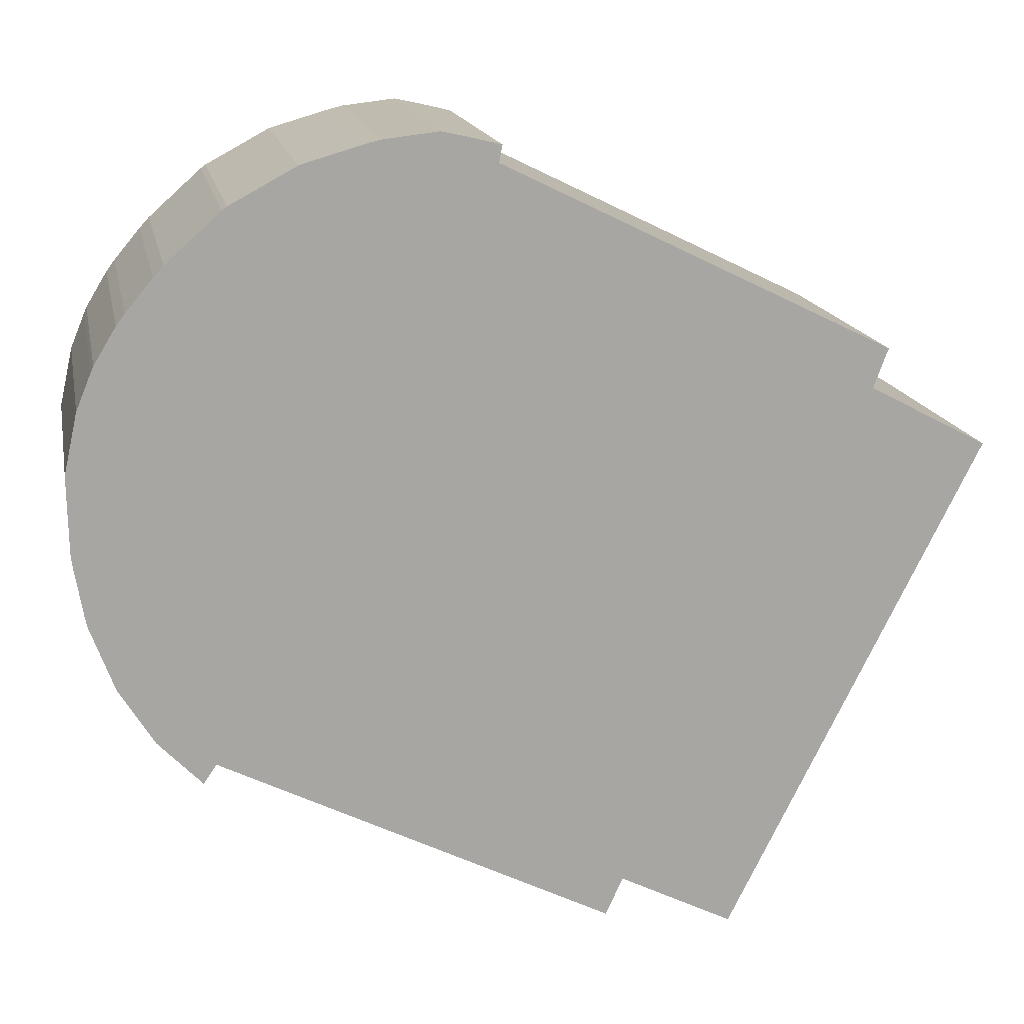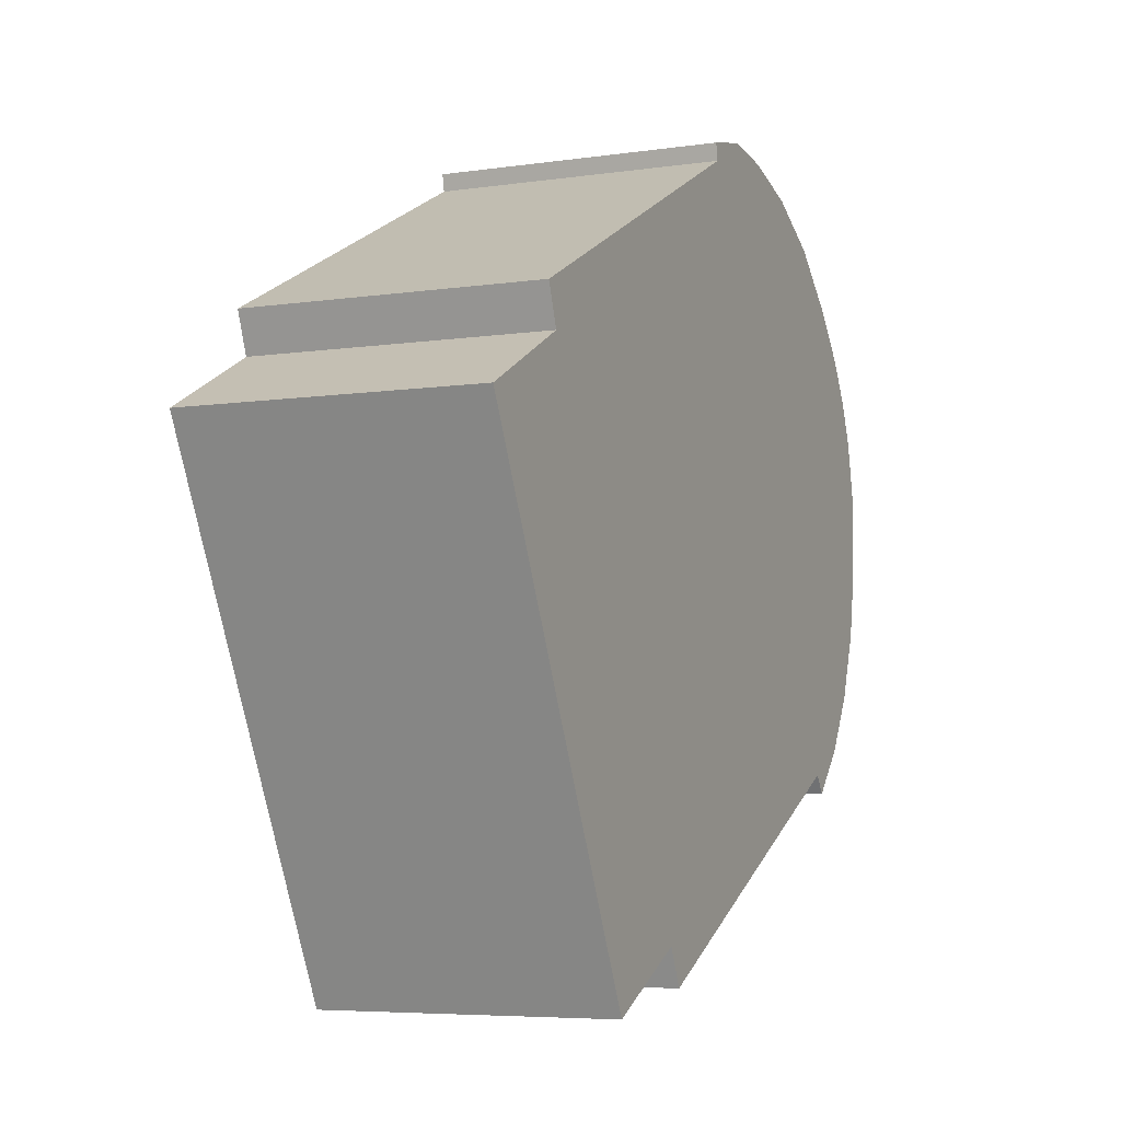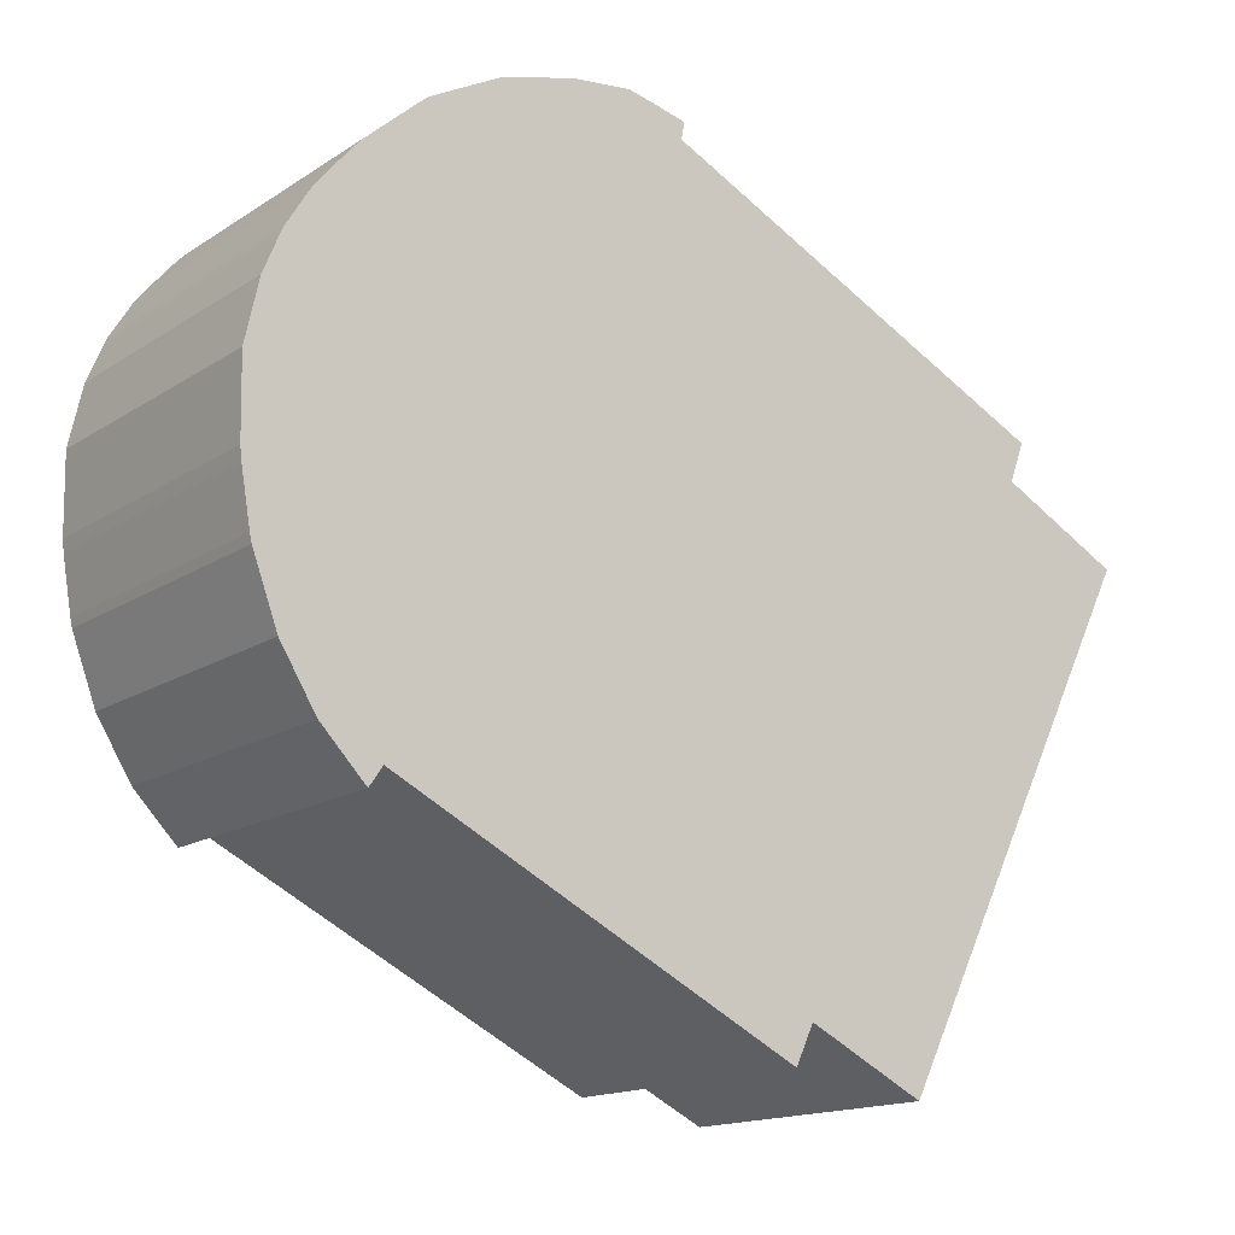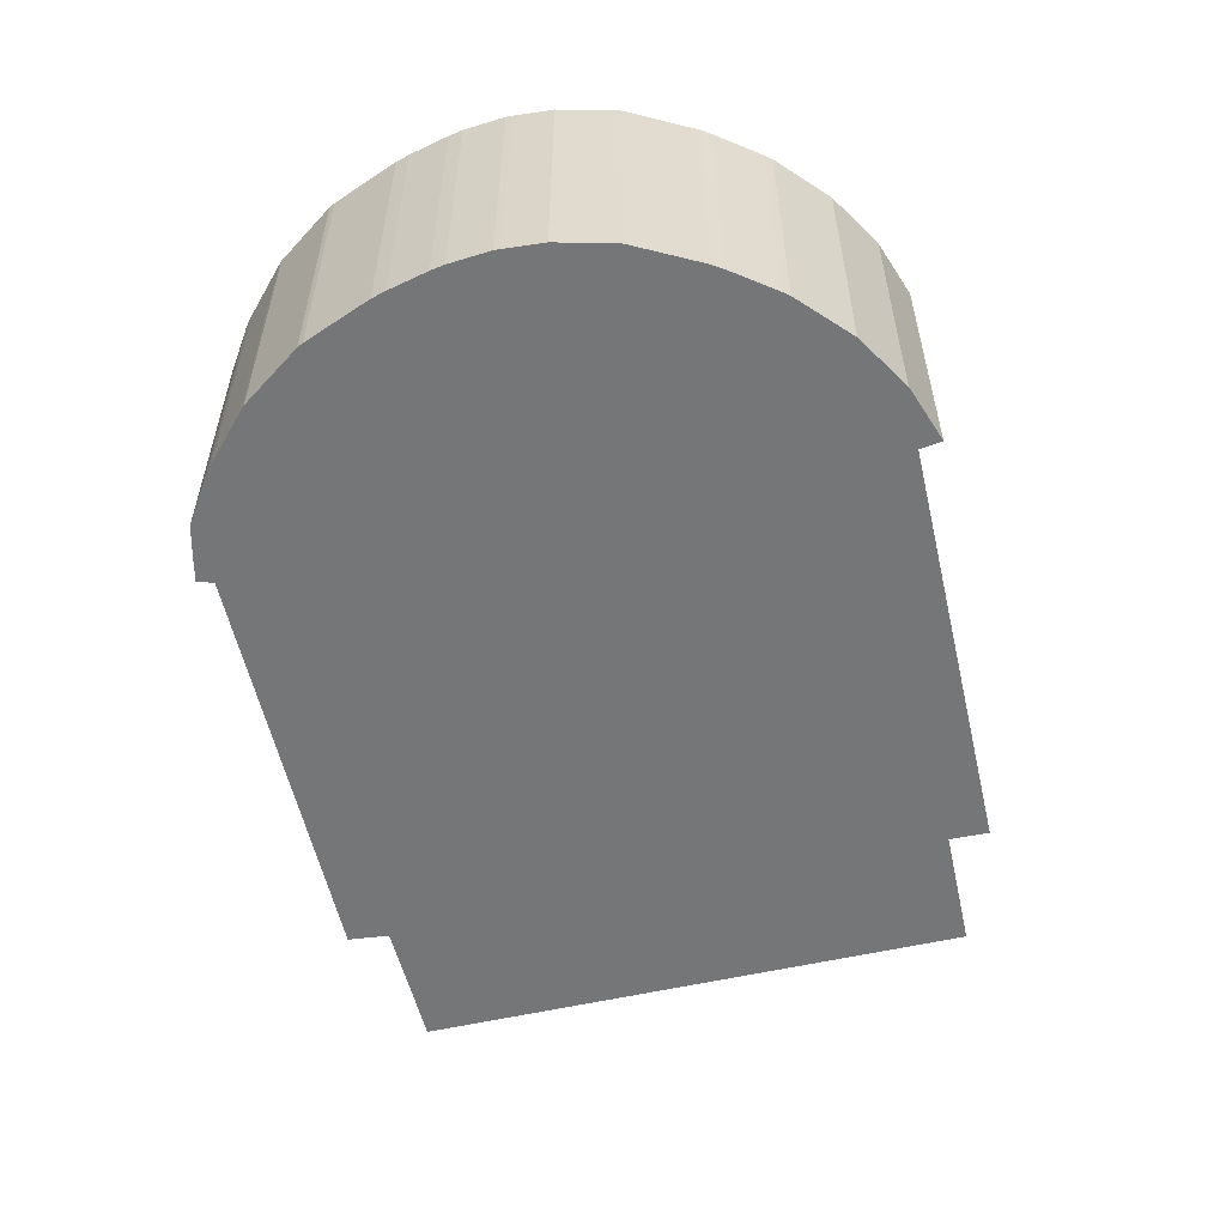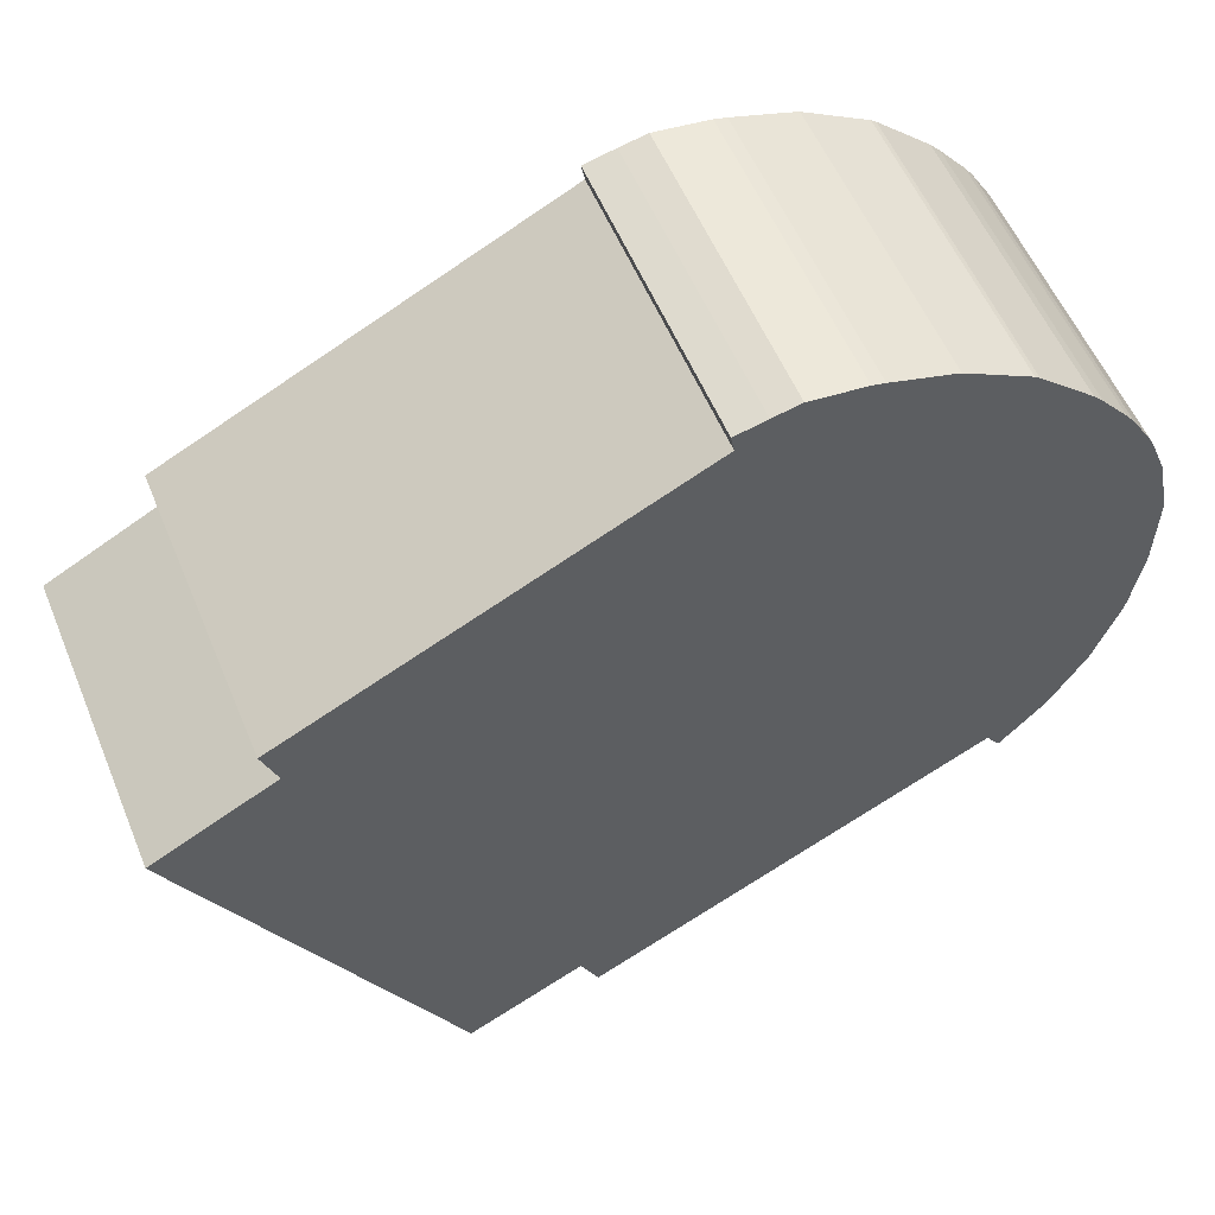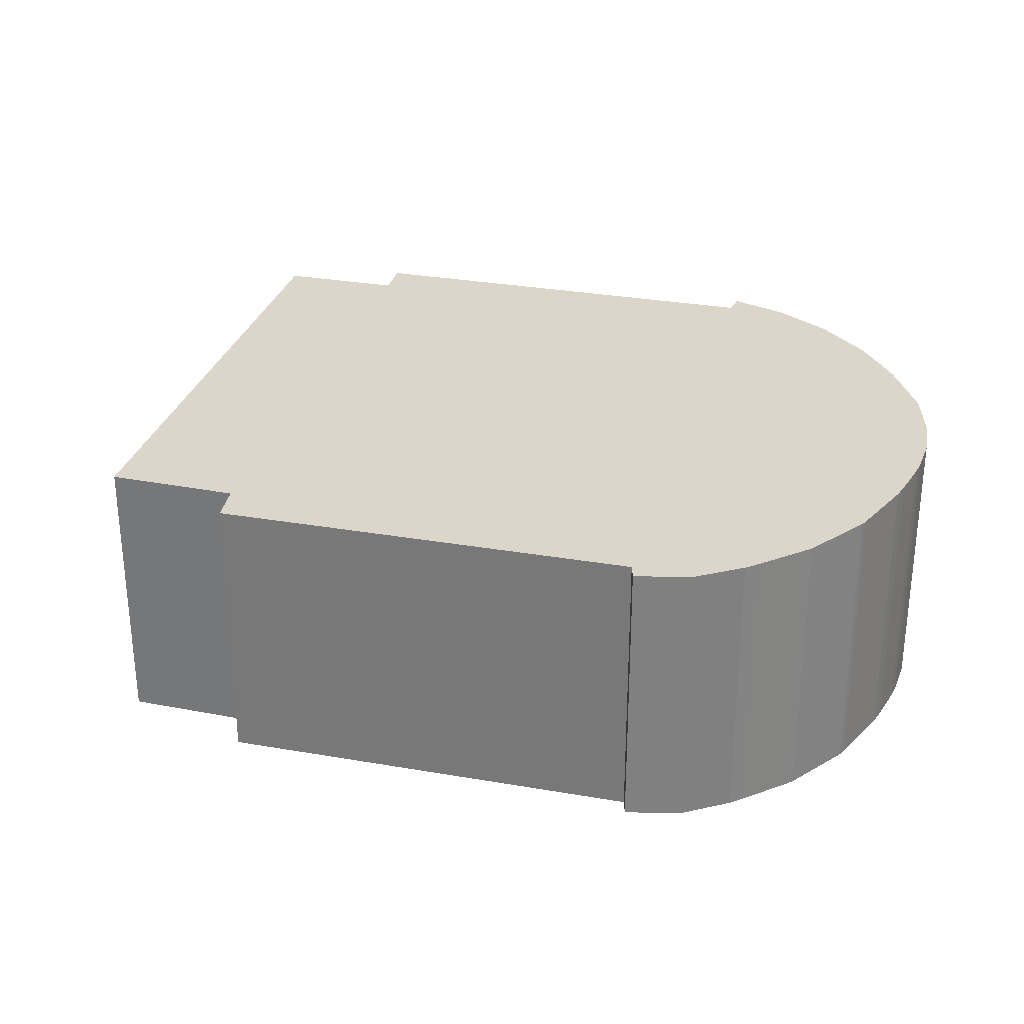
<metadata>
{"format":"obj","ext":"obj","renderer":"f3d","projection":"perspective","resolution":1024,"background":"white","views":[{"elev":16.0,"azim":168.9,"up":"+Z"},{"elev":-6.0,"azim":-65.9,"up":"+Z"},{"elev":-15.4,"azim":143.4,"up":"+Z"},{"elev":-56.7,"azim":76.5,"up":"+Y"},{"elev":55.8,"azim":-22.4,"up":"+Z"},{"elev":29.8,"azim":-11.9,"up":"+Y"}]}
</metadata>
<code>
v  12.89 4.59 -4.286
v  12.27 4.59 -4.594
v  12.19 4.59 -4.489
v  12.4 4.59 -4.787
v  6.027 4.59 -7.561
v  5.749 4.59 -6.969
v  8.199 4.59 5.001
v  7.765 4.59 4.617
v  7.713 4.59 4.883
v  8.606 4.59 5.091
v  8.628 4.59 5.096
v  9.49 4.59 4.998
v  1.63 4.59 1.597
v  9.688 4.59 4.951
v  10.62 4.59 4.684
v  10.7 4.59 4.656
v  11.75 4.59 4.094
v  1.862 4.59 0.979
v  11.82 4.59 4.036
v  12.69 4.59 3.266
v  0 4.59 2.811e-16
v  3.967 4.59 -7.853
v  12.85 4.59 3.094
v  13.27 4.59 2.587
v  13.41 4.59 2.403
v  13.76 4.59 1.83
v  13.8 4.59 1.734
v  14.03 4.59 1.156
v  14.05 4.59 1.091
v  14.23 4.59 0.257
v  14.24 4.59 0.203
v  14.22 4.59 -0.994
v  14.2 4.59 -1.191
v  14.06 4.59 -2.014
v  14.03 4.59 -2.15
v  13.65 4.59 -3.179
v  13.09 4.59 -4.07
v  14.03 -7.078e-17 1.156
v  14.23 -1.574e-17 0.257
v  14.24 -1.243e-17 0.203
v  14.05 -6.68e-17 1.091
v  14.22 6.086e-17 -0.994
v  14.2 7.293e-17 -1.191
v  14.06 1.233e-16 -2.014
v  14.03 1.317e-16 -2.15
v  13.65 1.947e-16 -3.179
v  13.8 -1.062e-16 1.734
v  13.76 -1.121e-16 1.83
v  13.09 2.492e-16 -4.07
v  12.4 2.931e-16 -4.787
v  12.89 2.624e-16 -4.286
v  12.19 2.749e-16 -4.489
v  6.027 4.63e-16 -7.561
v  5.749 4.267e-16 -6.969
v  3.967 4.809e-16 -7.853
v  12.27 2.813e-16 -4.594
v  0 0 0
v  1.862 -5.995e-17 0.979
v  1.63 -9.779e-17 1.597
v  7.765 -2.827e-16 4.617
v  7.713 -2.99e-16 4.883
v  8.199 -3.062e-16 5.001
v  8.628 -3.12e-16 5.096
v  8.606 -3.117e-16 5.091
v  9.49 -3.06e-16 4.998
v  9.688 -3.032e-16 4.951
v  10.62 -2.868e-16 4.684
v  10.7 -2.851e-16 4.656
v  11.75 -2.507e-16 4.094
v  11.82 -2.471e-16 4.036
v  12.69 -2e-16 3.266
v  12.85 -1.895e-16 3.094
v  13.27 -1.584e-16 2.587
v  13.41 -1.471e-16 2.403
g defaultobject
f 1 2 3
f 2 1 4
f 5 6 3
f 7 8 9
f 8 7 10
f 8 10 11
f 8 11 12
f 8 12 13
f 13 12 14
f 13 14 15
f 13 15 16
f 13 16 17
f 13 17 18
f 18 17 19
f 18 19 20
f 18 20 21
f 21 20 22
f 22 20 23
f 22 23 24
f 22 24 25
f 22 25 26
f 22 26 27
f 22 27 28
f 22 28 29
f 22 29 30
f 22 30 31
f 22 31 32
f 22 32 33
f 22 33 34
f 22 34 35
f 22 35 6
f 6 35 36
f 6 36 37
f 6 37 3
f 3 37 1
f 38 29 28
f 29 38 30
f 30 38 31
f 31 38 39
f 31 39 40
f 39 38 41
f 40 32 31
f 32 40 42
f 42 33 32
f 33 42 43
f 43 34 33
f 34 43 44
f 44 35 34
f 35 44 45
f 45 36 35
f 36 45 46
f 47 28 27
f 28 47 38
f 48 27 26
f 27 48 47
f 46 37 36
f 37 46 49
f 49 1 37
f 1 49 4
f 4 49 50
f 50 49 51
f 52 5 3
f 5 52 53
f 54 22 6
f 22 54 55
f 50 2 4
f 2 50 3
f 3 50 52
f 52 50 56
f 53 6 5
f 6 53 54
f 55 21 22
f 21 55 57
f 57 18 21
f 18 57 58
f 59 8 13
f 8 59 60
f 58 13 18
f 13 58 59
f 60 9 8
f 9 60 61
f 61 7 9
f 7 61 62
f 62 10 7
f 10 62 11
f 11 62 63
f 63 62 64
f 63 12 11
f 12 63 65
f 65 14 12
f 14 65 66
f 66 15 14
f 15 66 67
f 67 16 15
f 16 67 68
f 68 17 16
f 17 68 69
f 69 19 17
f 19 69 70
f 70 20 19
f 20 70 71
f 71 23 20
f 23 71 72
f 72 24 23
f 24 72 73
f 73 25 24
f 25 73 74
f 74 26 25
f 26 74 48
f 47 41 38
f 41 47 39
f 39 47 48
f 39 48 74
f 39 74 40
f 40 74 42
f 42 74 73
f 42 73 72
f 42 72 43
f 43 72 44
f 44 72 71
f 44 71 70
f 44 70 45
f 45 70 46
f 46 70 69
f 46 69 68
f 46 68 49
f 49 68 67
f 49 67 66
f 49 66 51
f 51 66 50
f 50 66 65
f 50 65 63
f 50 63 56
f 56 63 52
f 52 63 53
f 53 63 64
f 53 64 62
f 53 62 60
f 60 62 61
f 53 60 54
f 54 60 59
f 54 59 58
f 58 55 54
f 55 58 57

</code>
